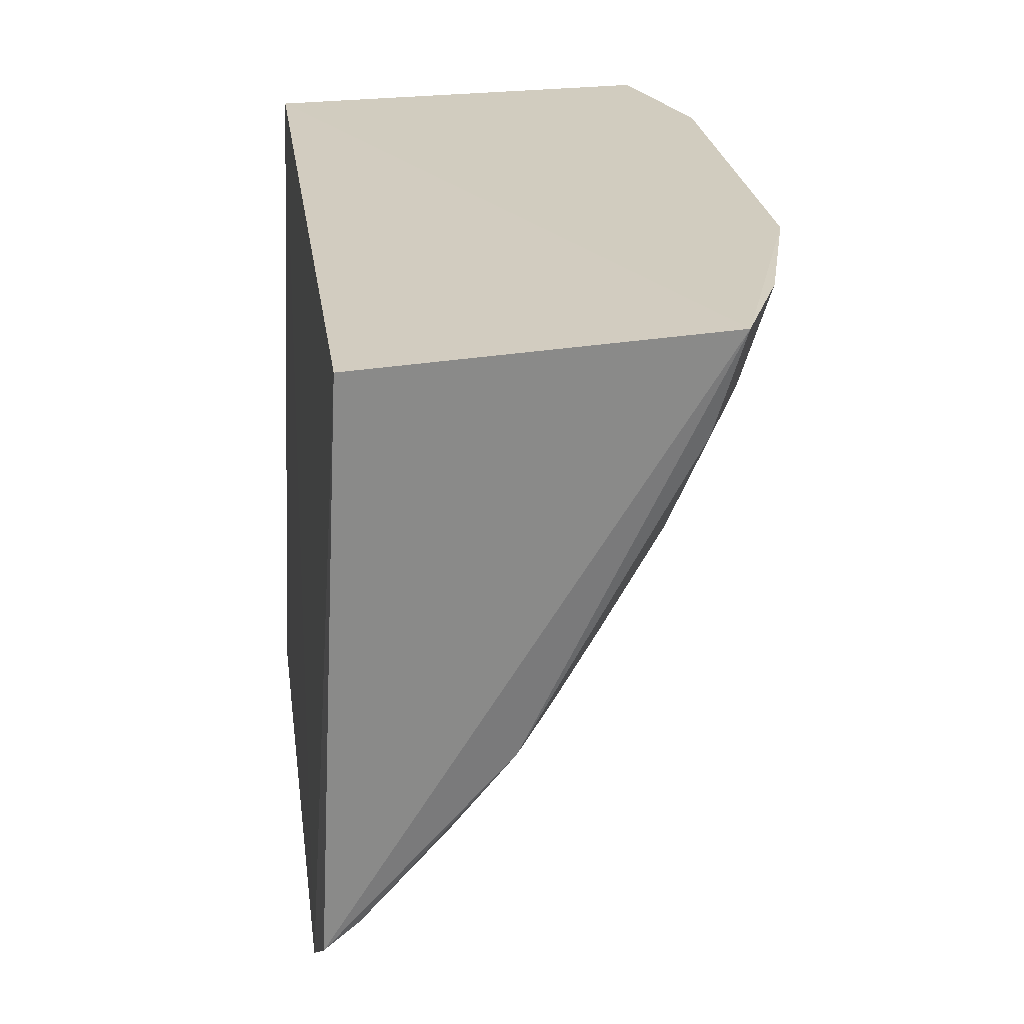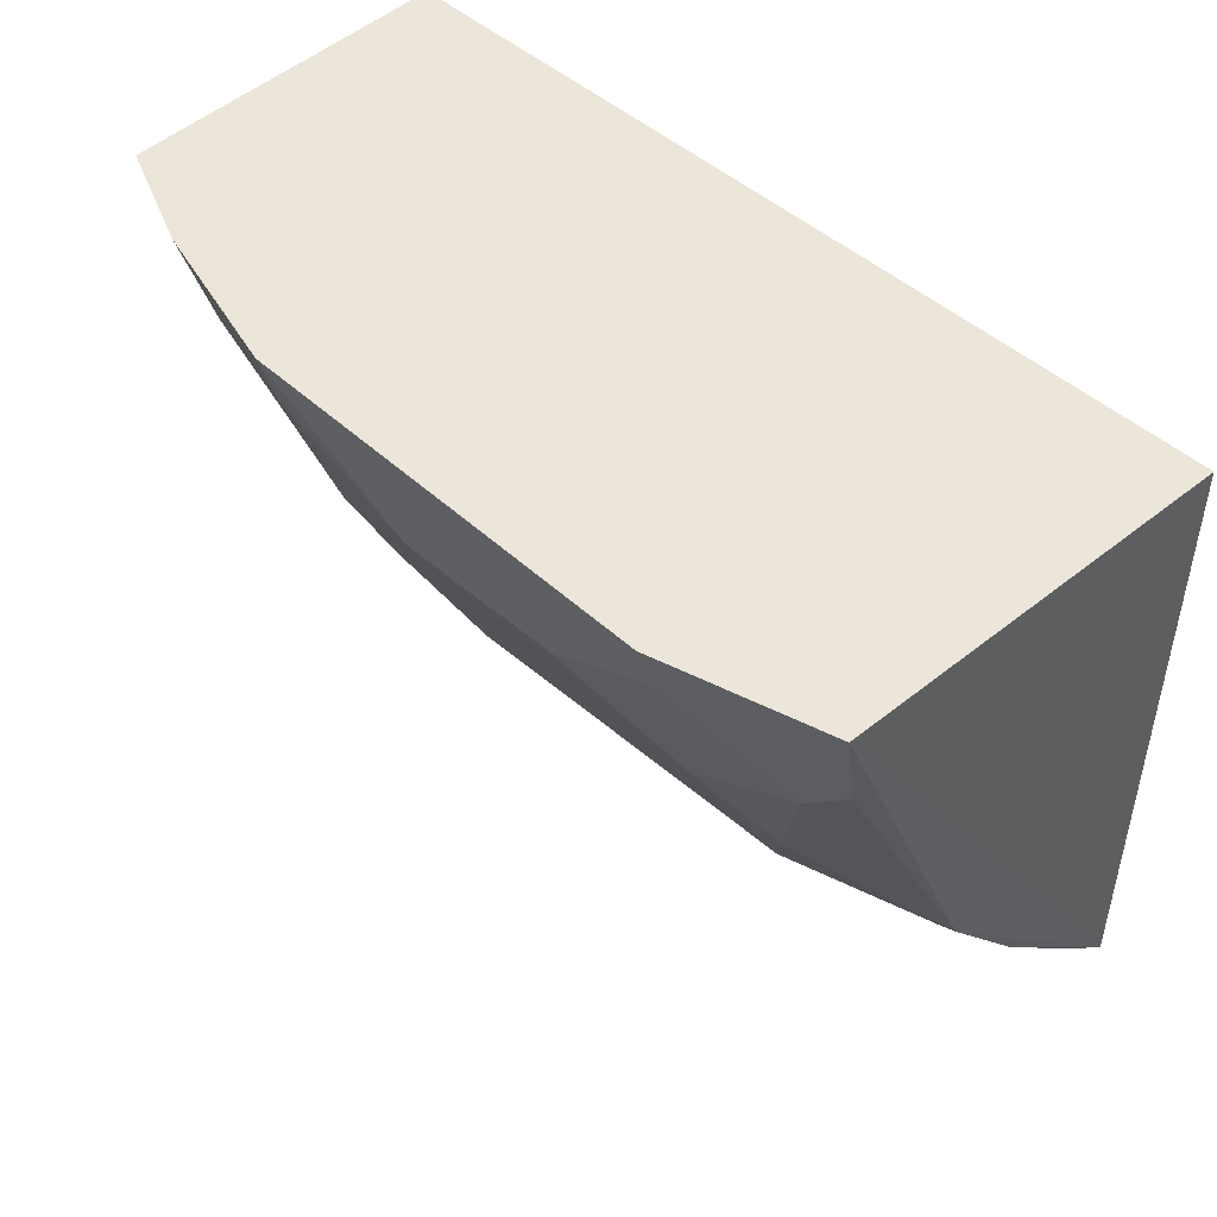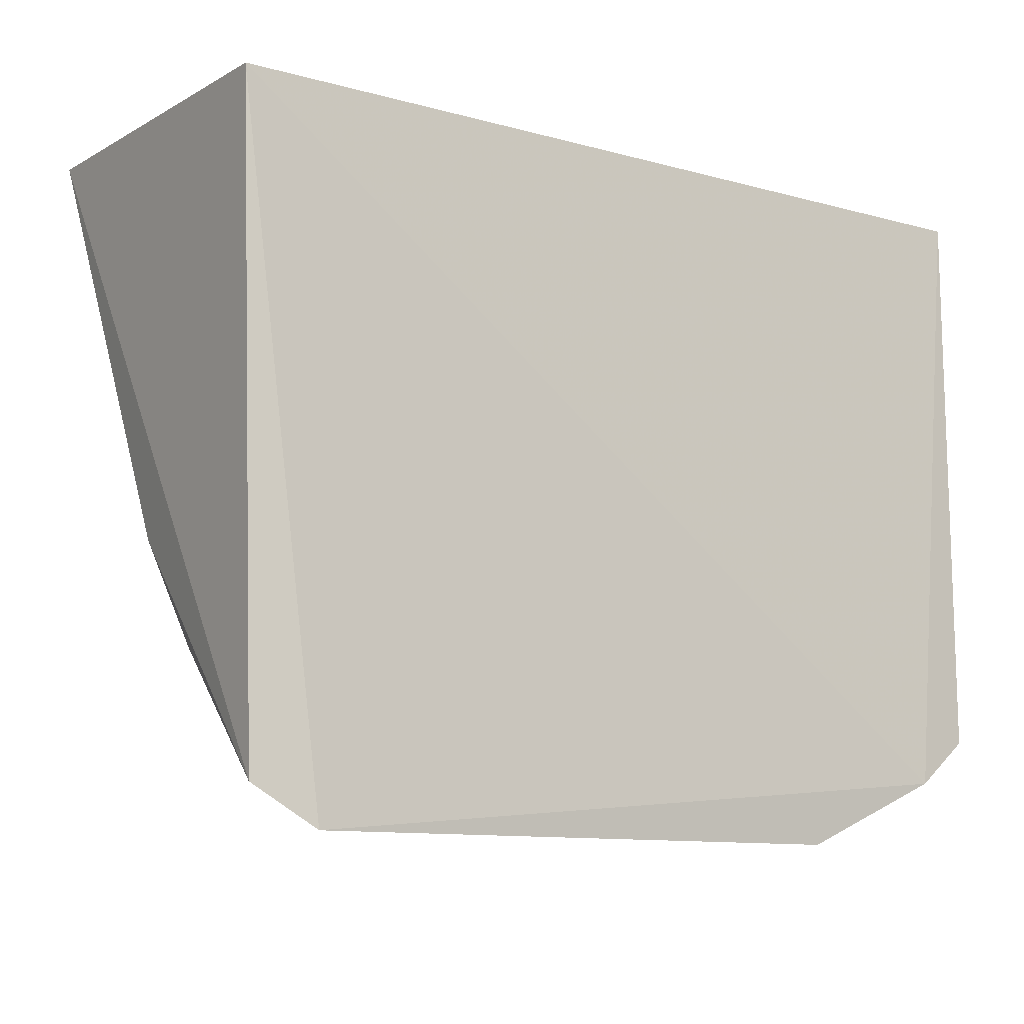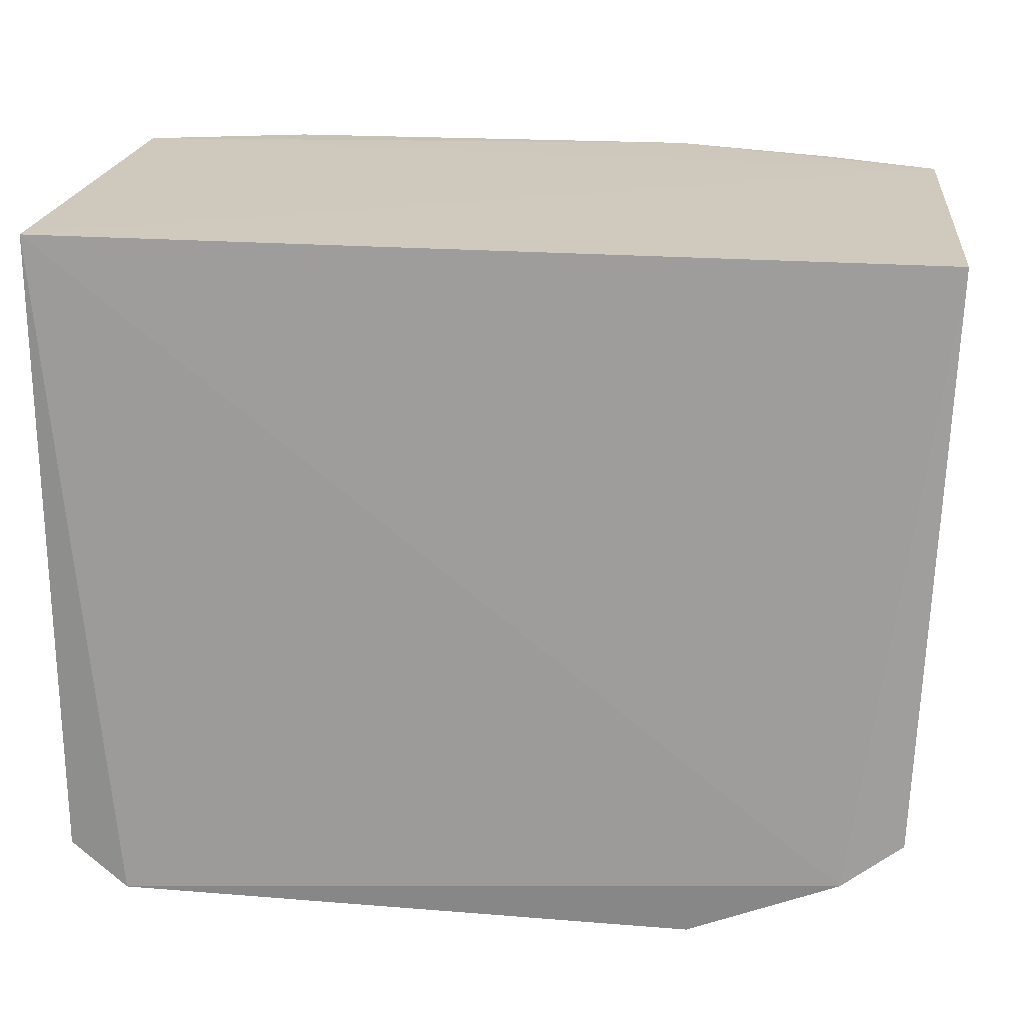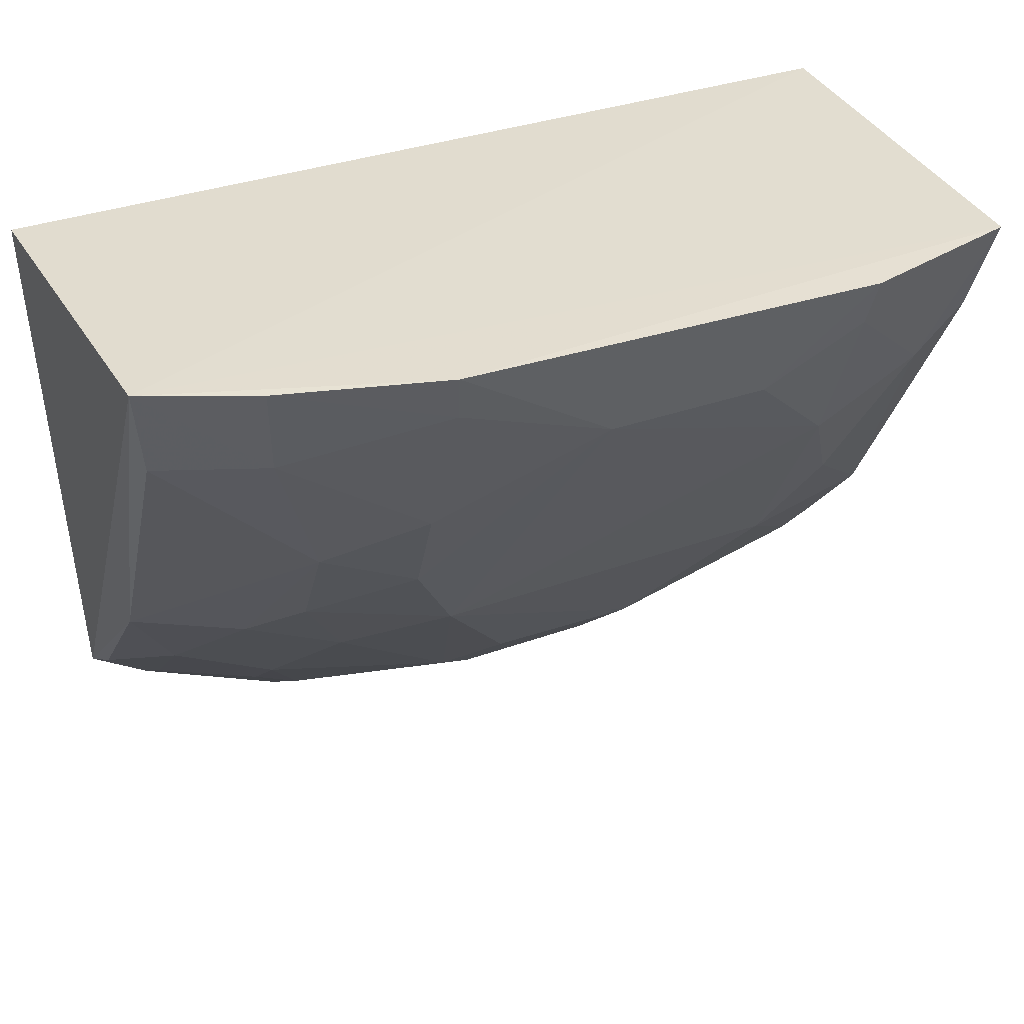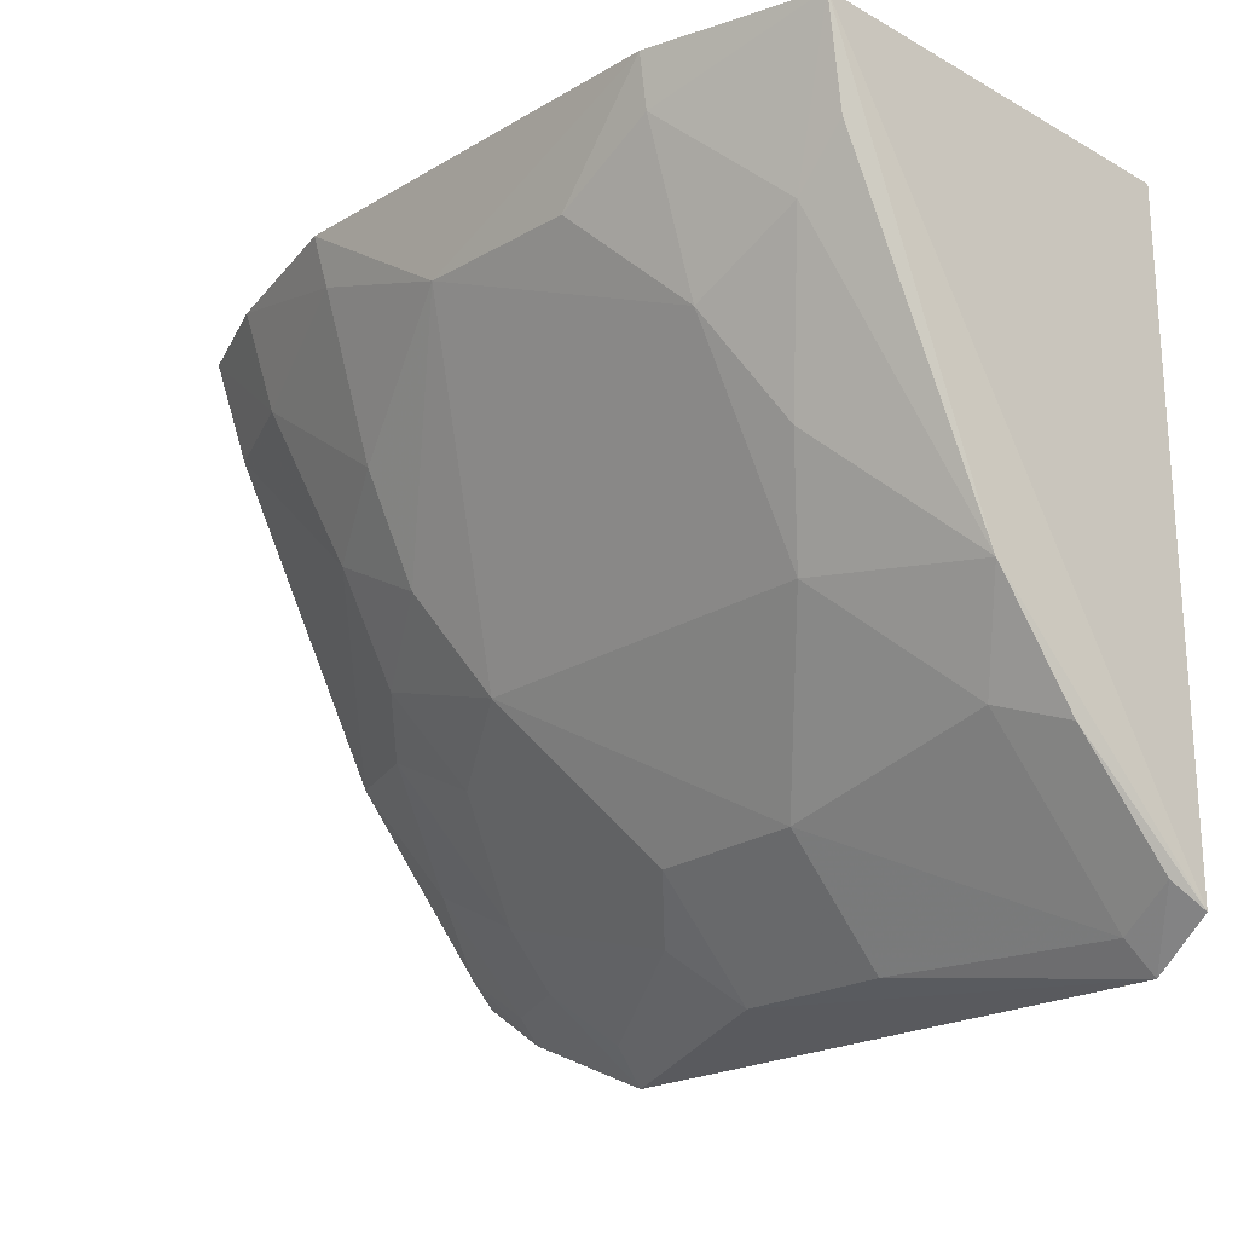
<metadata>
{"format":"obj","ext":"obj","renderer":"f3d","projection":"perspective","resolution":1024,"background":"white","views":[{"elev":24.5,"azim":-97.8,"up":"+Z"},{"elev":47.5,"azim":45.1,"up":"+Z"},{"elev":-9.9,"azim":144.4,"up":"+Z"},{"elev":20.9,"azim":-172.1,"up":"+Z"},{"elev":36.8,"azim":-23.9,"up":"+Z"},{"elev":-21.4,"azim":45.6,"up":"+Z"}]}
</metadata>
<code>
v 0.05812 -0.3036 -0.2317
v 0.1032 -0.1772 -0.4111
v 0.1058 -0.1814 -0.2348
v -0.1366 -0.1814 -0.2348
v -0.1123 -0.2084 -0.3712
v -0.1139 -0.1721 -0.4053
v -0.1315 -0.277 -0.231
v 0.1024 -0.2917 -0.2317
v 0.02808 -0.2267 -0.3862
v 0.08636 -0.1733 -0.4222
v -0.1305 -0.174 -0.393
v -0.05765 -0.3024 -0.2308
v 0.06941 -0.2686 -0.3146
v -0.02741 -0.2108 -0.4017
v 0.08466 -0.226 -0.3713
v -0.1275 -0.1836 -0.3871
v -0.08456 -0.2683 -0.3018
v 0.08555 -0.2839 -0.2722
v -0.01506 -0.2996 -0.2588
v -0.08459 -0.1951 -0.4
v 0.02735 -0.1968 -0.4156
v 0.1005 -0.1867 -0.4051
v 0.05714 -0.2548 -0.3426
v -0.1275 -0.2237 -0.3415
v -0.09899 -0.2822 -0.2579
v -0.06979 -0.2378 -0.358
v 0.0568 -0.3002 -0.2449
v 0.09957 -0.2401 -0.3459
v -0.058 -0.2825 -0.2874
v -0.1116 -0.1806 -0.3993
v -0.01356 -0.1971 -0.4161
v 0.08508 -0.183 -0.4145
v 0.05594 -0.2849 -0.2869
v -0.1017 -0.2899 -0.2311
v -0.1276 -0.2694 -0.2589
v -0.0421 -0.2547 -0.3447
v -0.0835 -0.2103 -0.3855
v -0.09805 -0.2374 -0.3438
v 0.02876 -0.2992 -0.2589
v 0.09922 -0.2844 -0.258
v 0.09972 -0.2157 -0.3762
v -0.05651 -0.2988 -0.2442
v -0.0137 -0.2253 -0.3874
v -0.06876 -0.1859 -0.4146
v -0.05684 -0.2682 -0.3166
v -0.08415 -0.2515 -0.3314
v -0.0729 -0.1738 -0.4233
f 6 4 3
f 7 3 4
f 8 2 3
f 8 3 7
f 10 6 3
f 10 3 2
f 11 7 4
f 11 4 6
f 12 8 7
f 12 1 8
f 16 11 6
f 19 1 12
f 22 10 2
f 23 9 15
f 24 16 5
f 24 7 11
f 24 11 16
f 27 18 8
f 27 8 1
f 28 2 8
f 28 18 13
f 28 23 15
f 28 13 23
f 29 25 17
f 30 16 6
f 30 6 20
f 30 20 5
f 30 5 16
f 31 21 9
f 31 10 21
f 32 15 9
f 32 9 21
f 32 21 10
f 32 10 22
f 33 23 13
f 33 13 18
f 33 18 27
f 34 12 7
f 34 7 25
f 35 24 17
f 35 17 25
f 35 25 7
f 35 7 24
f 36 26 14
f 36 9 23
f 36 33 19
f 36 23 33
f 37 14 26
f 37 5 20
f 38 24 5
f 38 37 26
f 38 5 37
f 38 17 24
f 39 27 1
f 39 1 19
f 39 33 27
f 39 19 33
f 40 28 8
f 40 8 18
f 40 18 28
f 41 28 15
f 41 22 2
f 41 2 28
f 41 32 22
f 41 15 32
f 42 29 19
f 42 19 12
f 42 25 29
f 42 34 25
f 42 12 34
f 43 31 9
f 43 14 31
f 43 36 14
f 43 9 36
f 44 31 14
f 44 37 20
f 44 14 37
f 45 36 19
f 45 19 29
f 45 29 17
f 46 38 26
f 46 17 38
f 46 45 17
f 46 26 36
f 46 36 45
f 47 44 20
f 47 20 6
f 47 6 10
f 47 10 31
f 47 31 44

</code>
